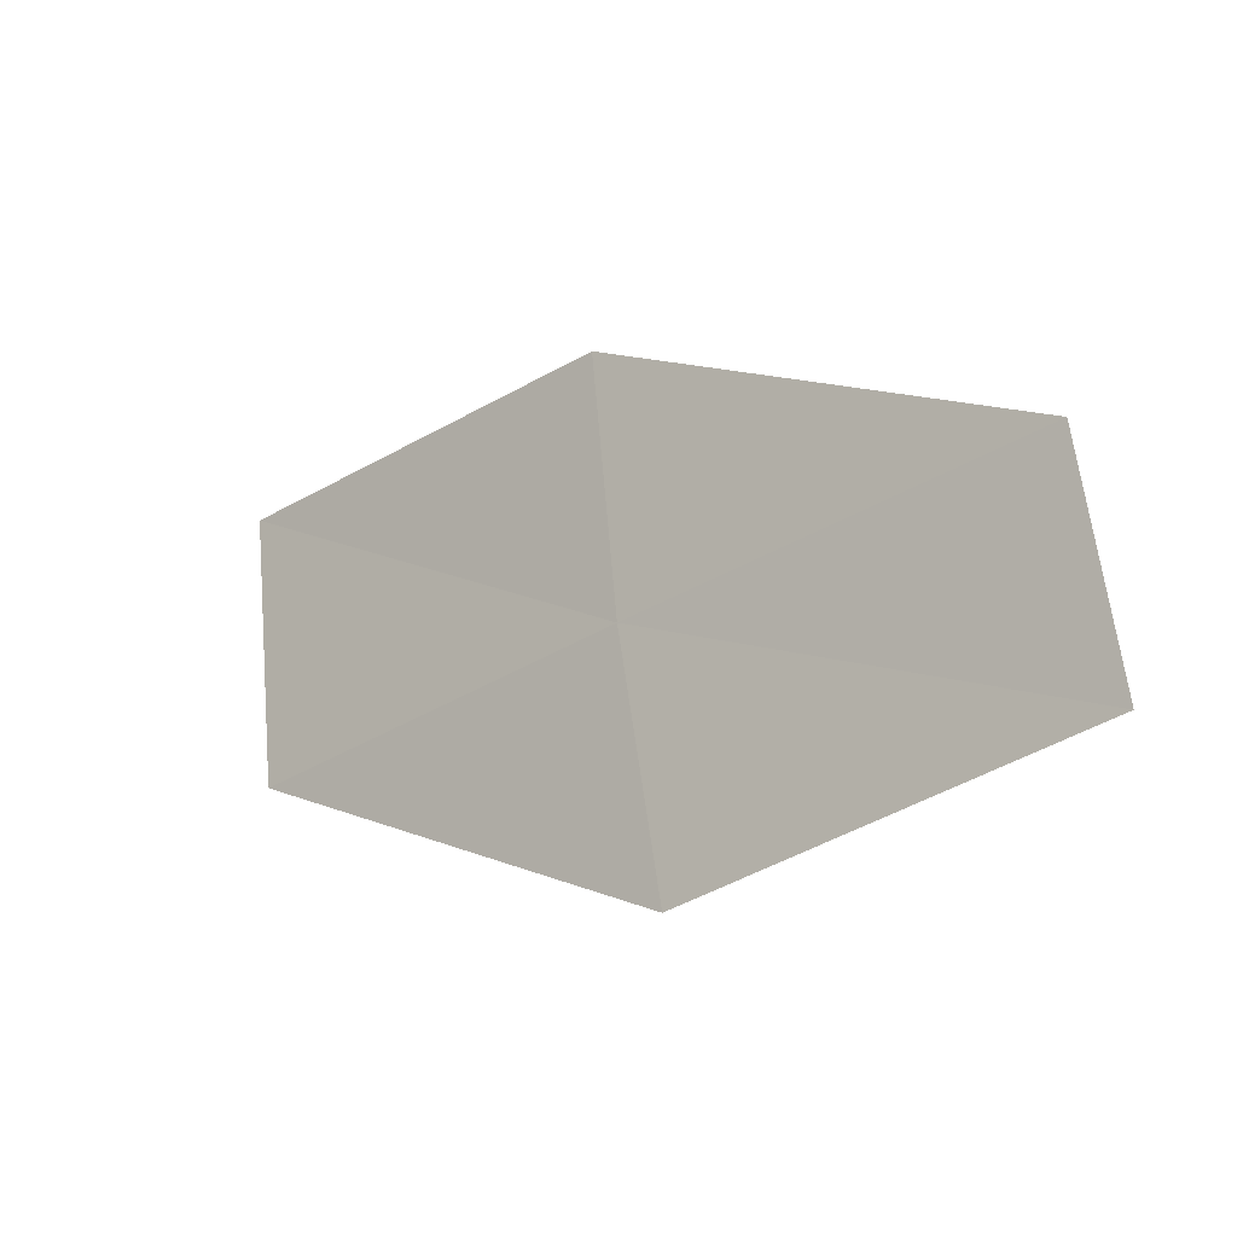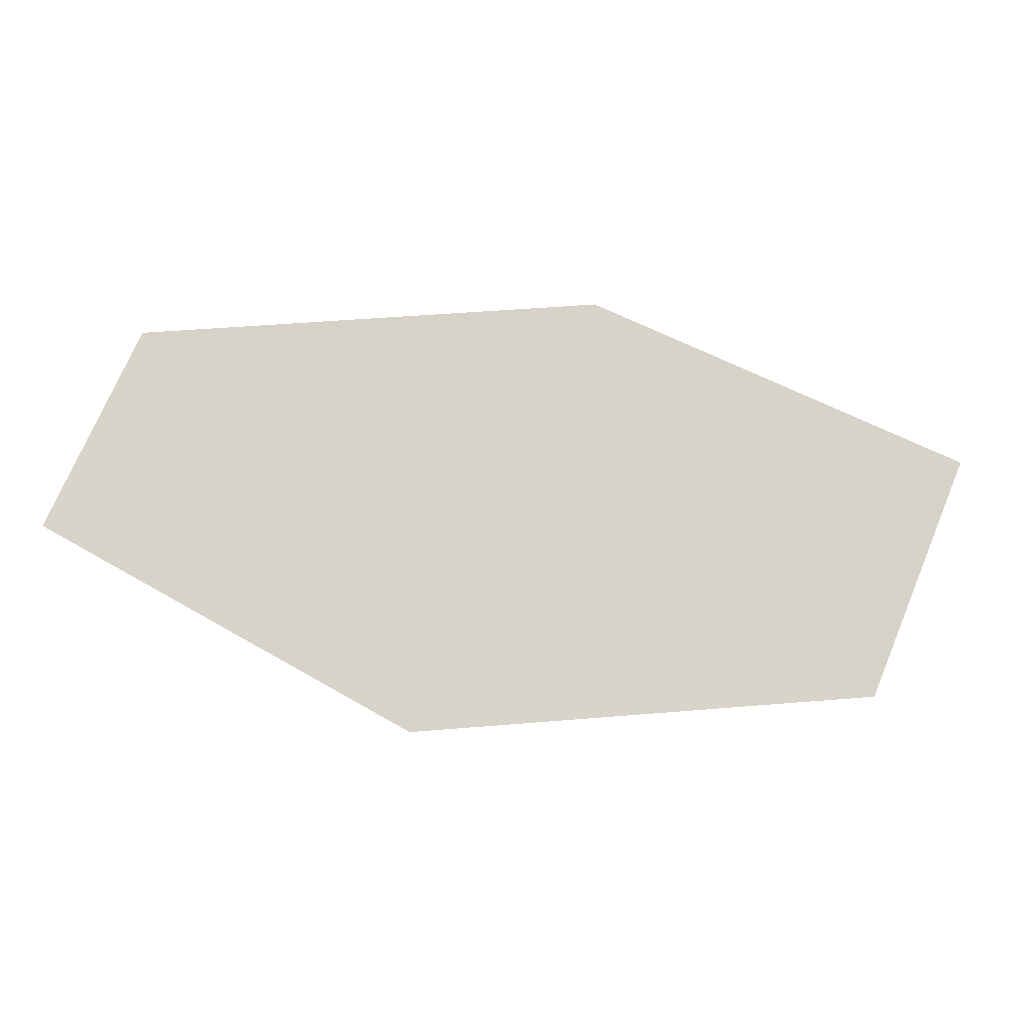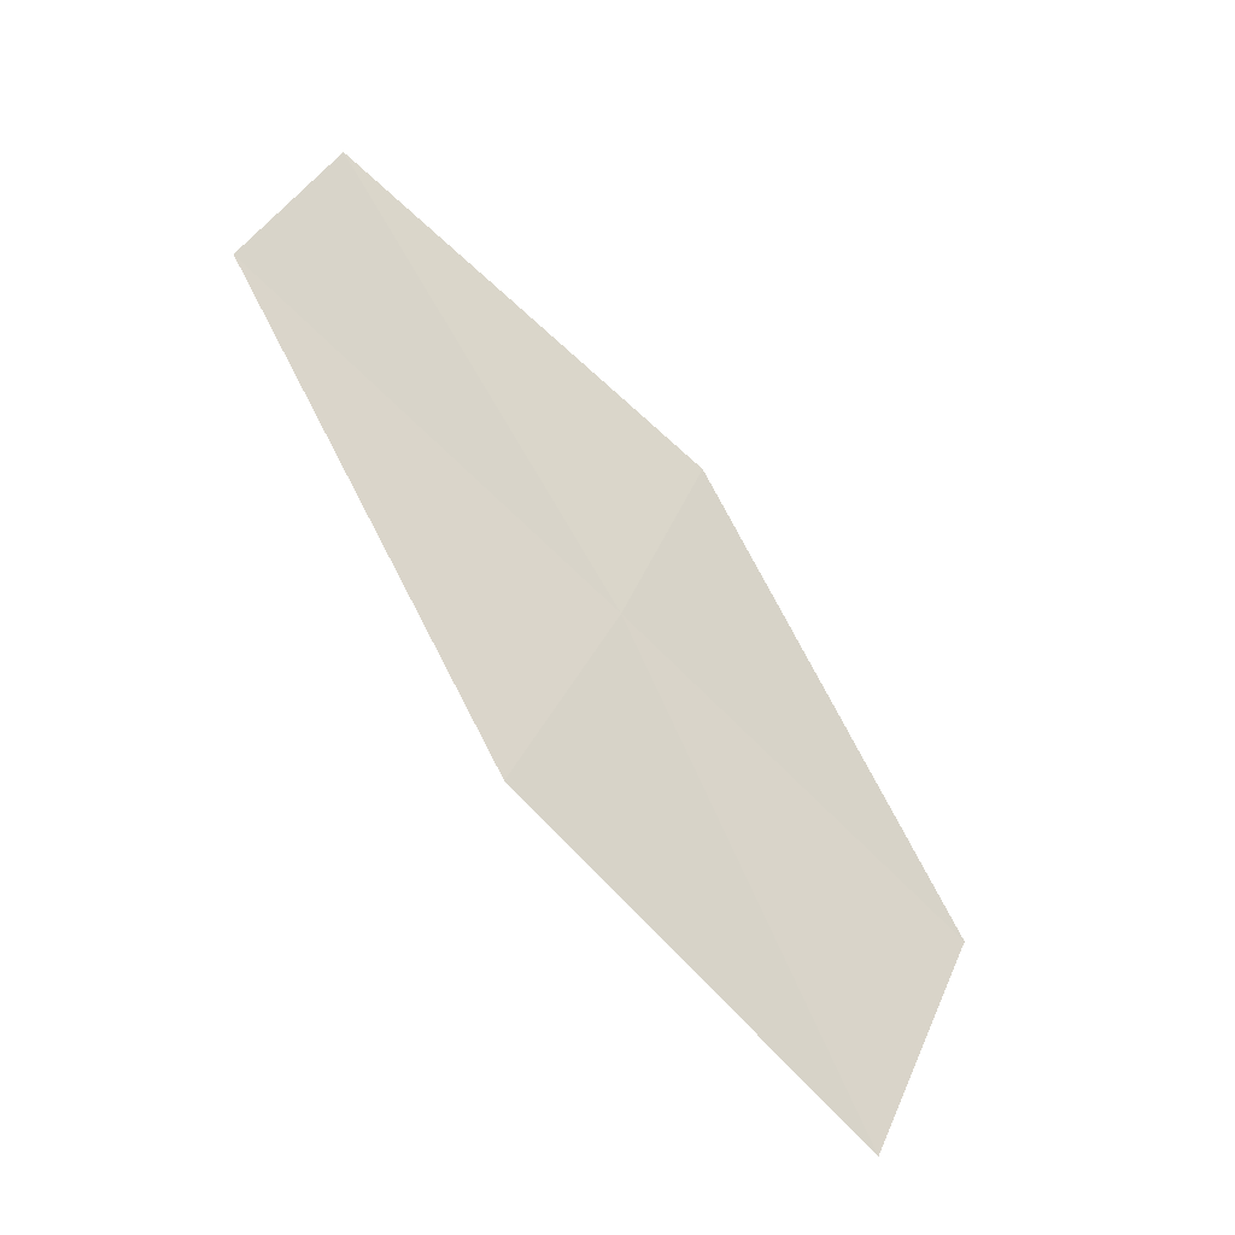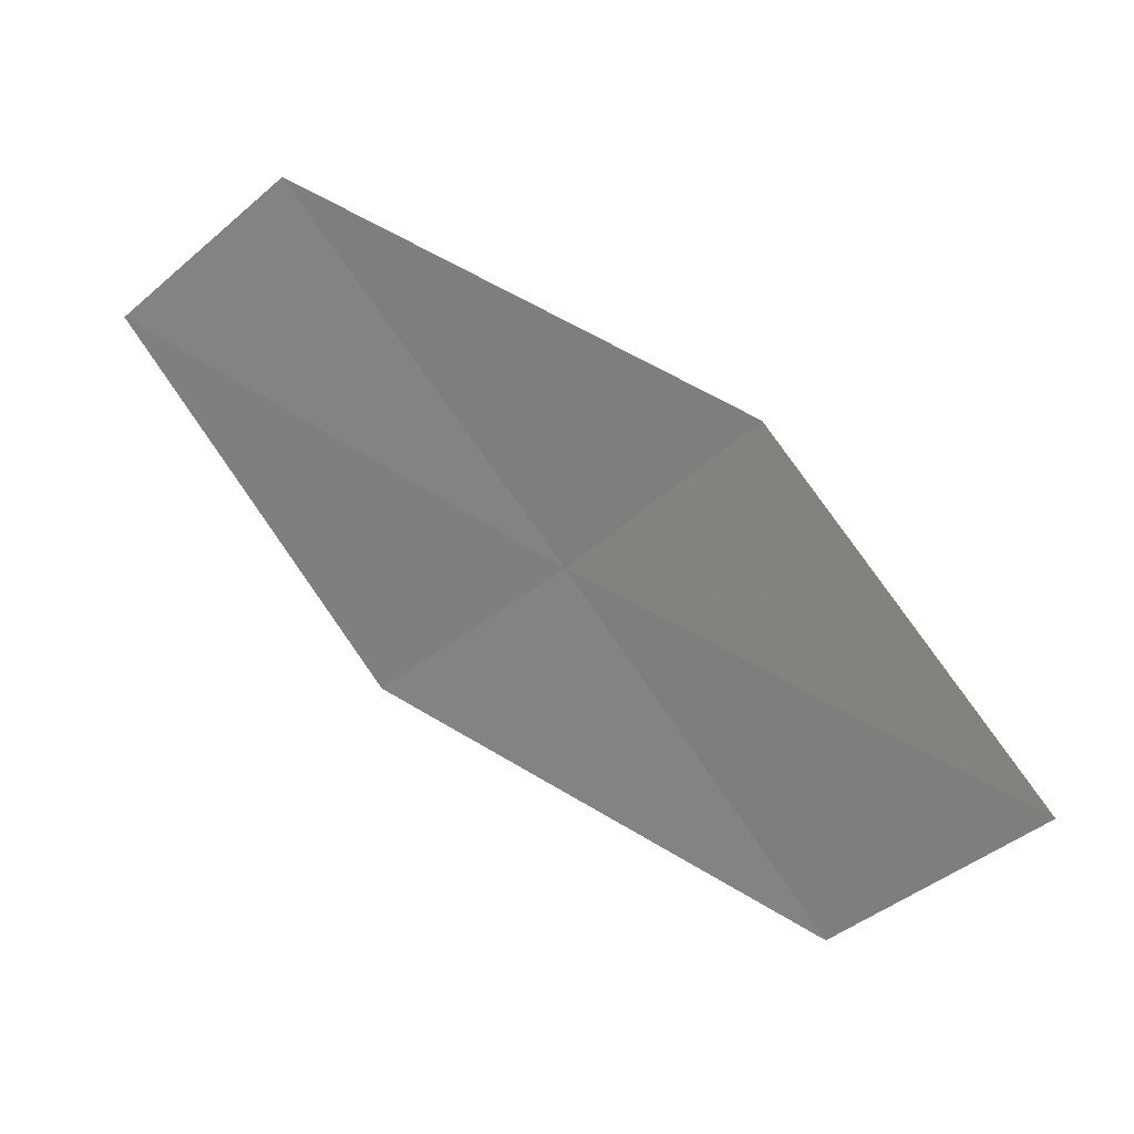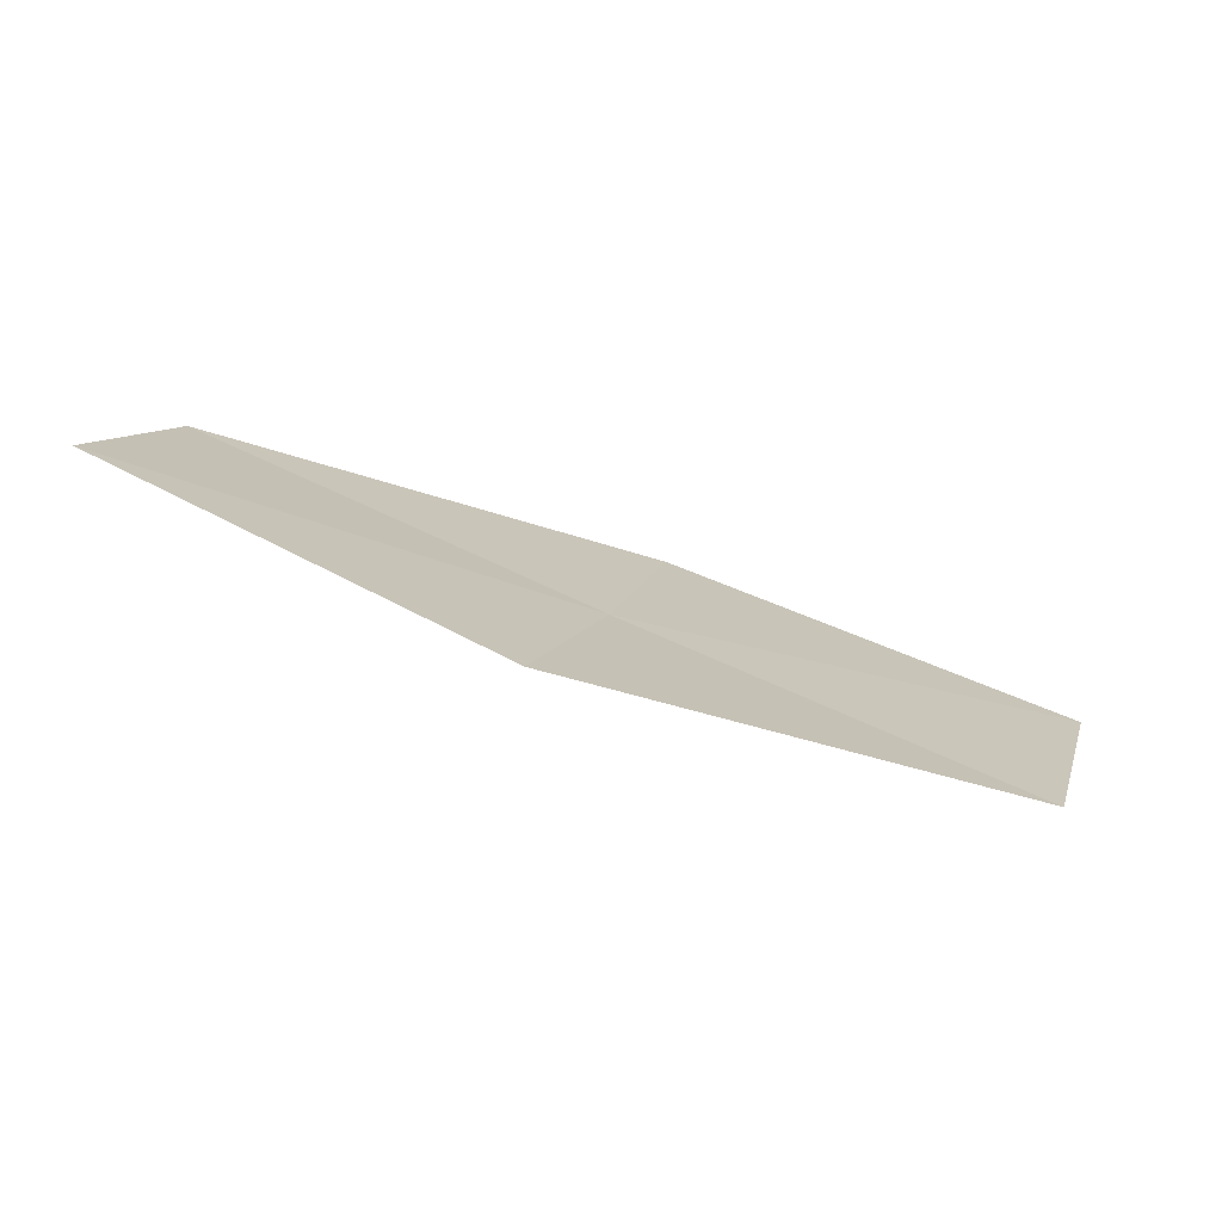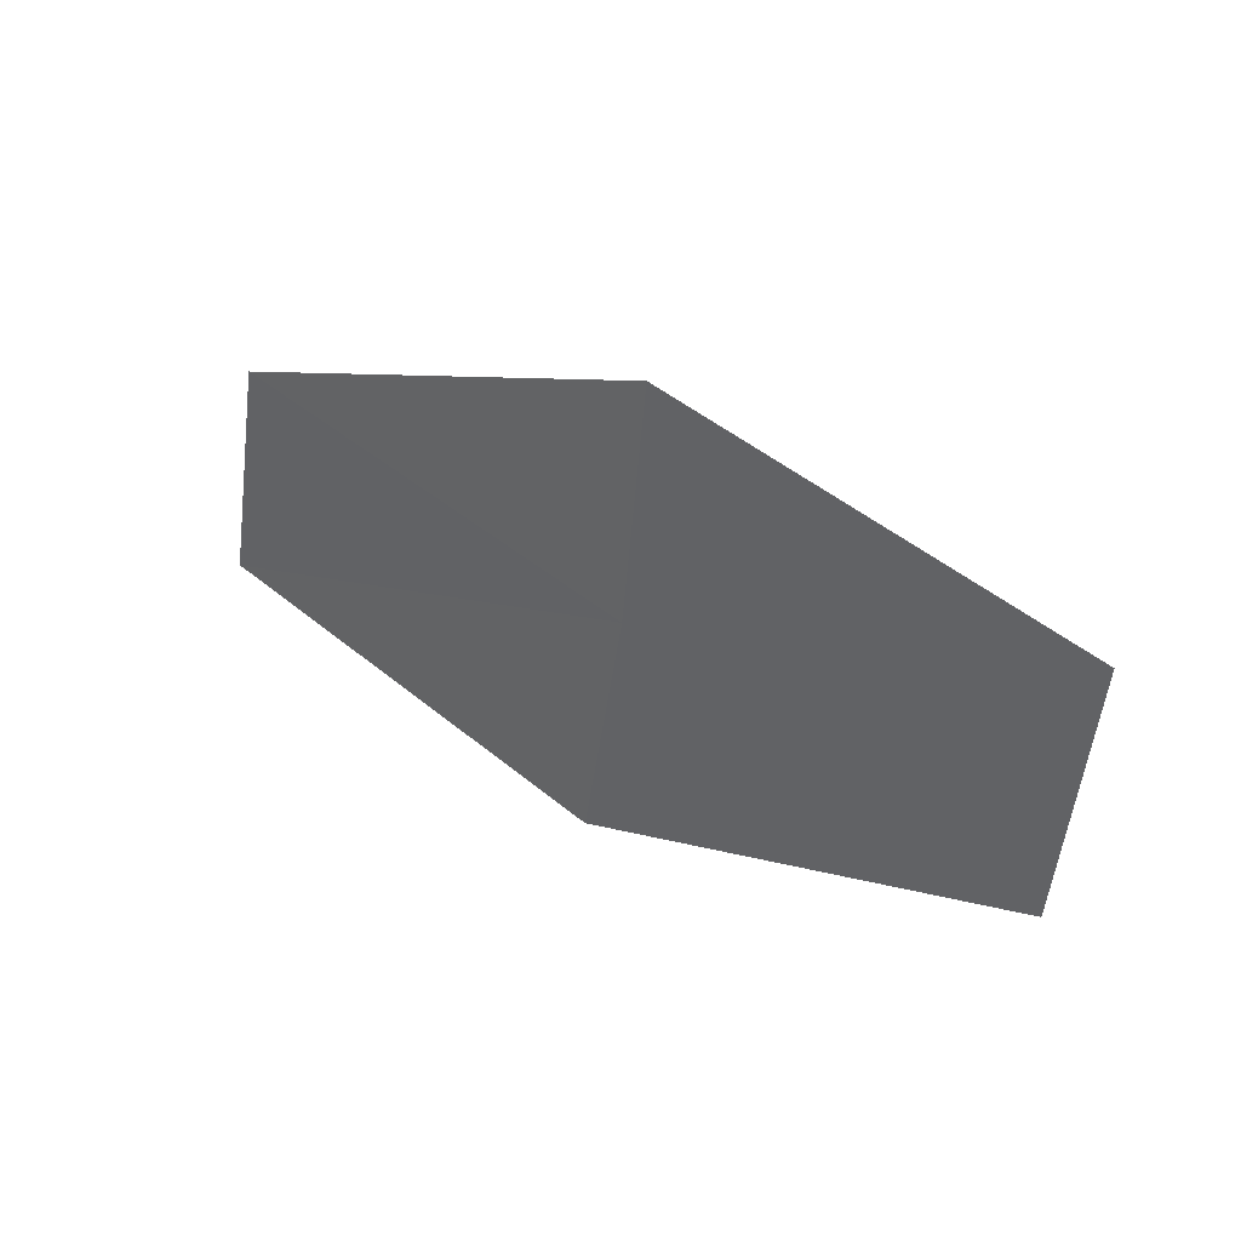
<metadata>
{"format":"obj","ext":"obj","renderer":"f3d","projection":"perspective","resolution":1024,"background":"white","views":[{"elev":61.1,"azim":29.6,"up":"+Z"},{"elev":15.6,"azim":143.3,"up":"+Y"},{"elev":41.6,"azim":-124.5,"up":"+Z"},{"elev":-30.5,"azim":172.3,"up":"+Z"},{"elev":-44.5,"azim":127.0,"up":"+Y"},{"elev":-39.0,"azim":-149.7,"up":"+Z"}]}
</metadata>
<code>
v -9.573 -6.369 33.01
v -10.81 -6.241 32.3
v -9.989 -5.767 33.12
v -10.36 -6.895 32.2
v -9.124 -6.944 32.91
v -8.755 -5.825 33.81
v -8.343 -6.349 33.71
f 1 3 2
f 1 2 4
f 1 4 5
f 1 6 3
f 1 7 6
f 1 5 7

</code>
